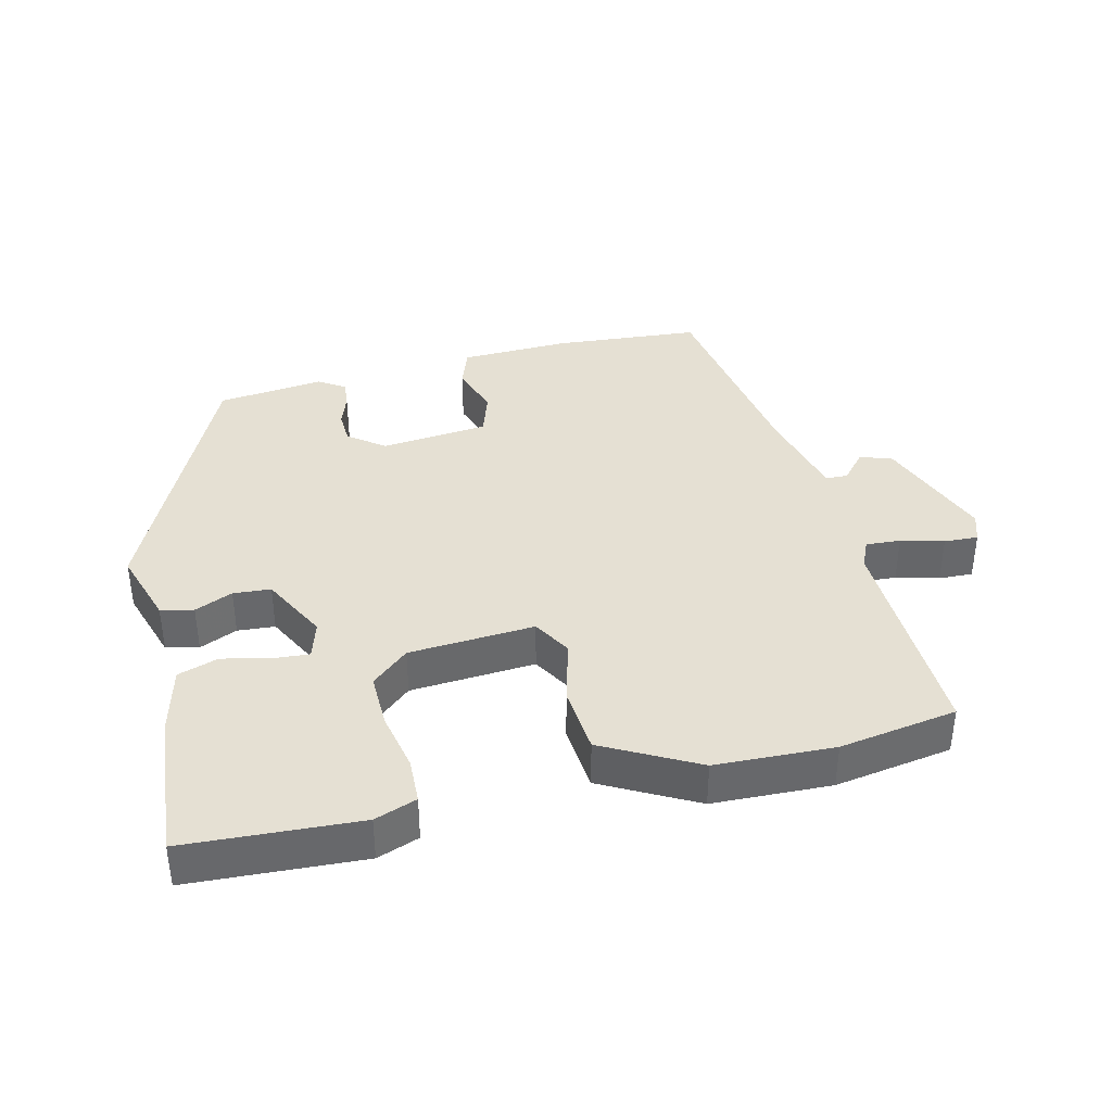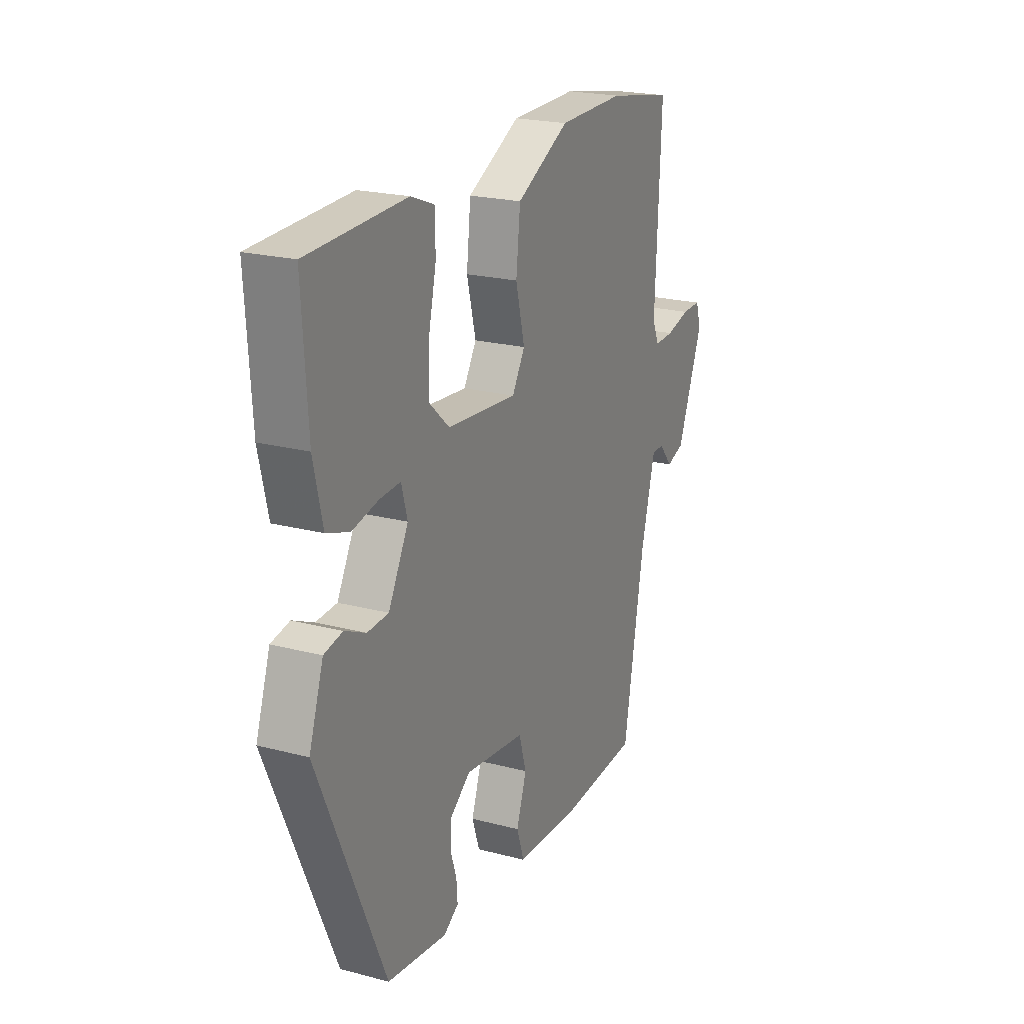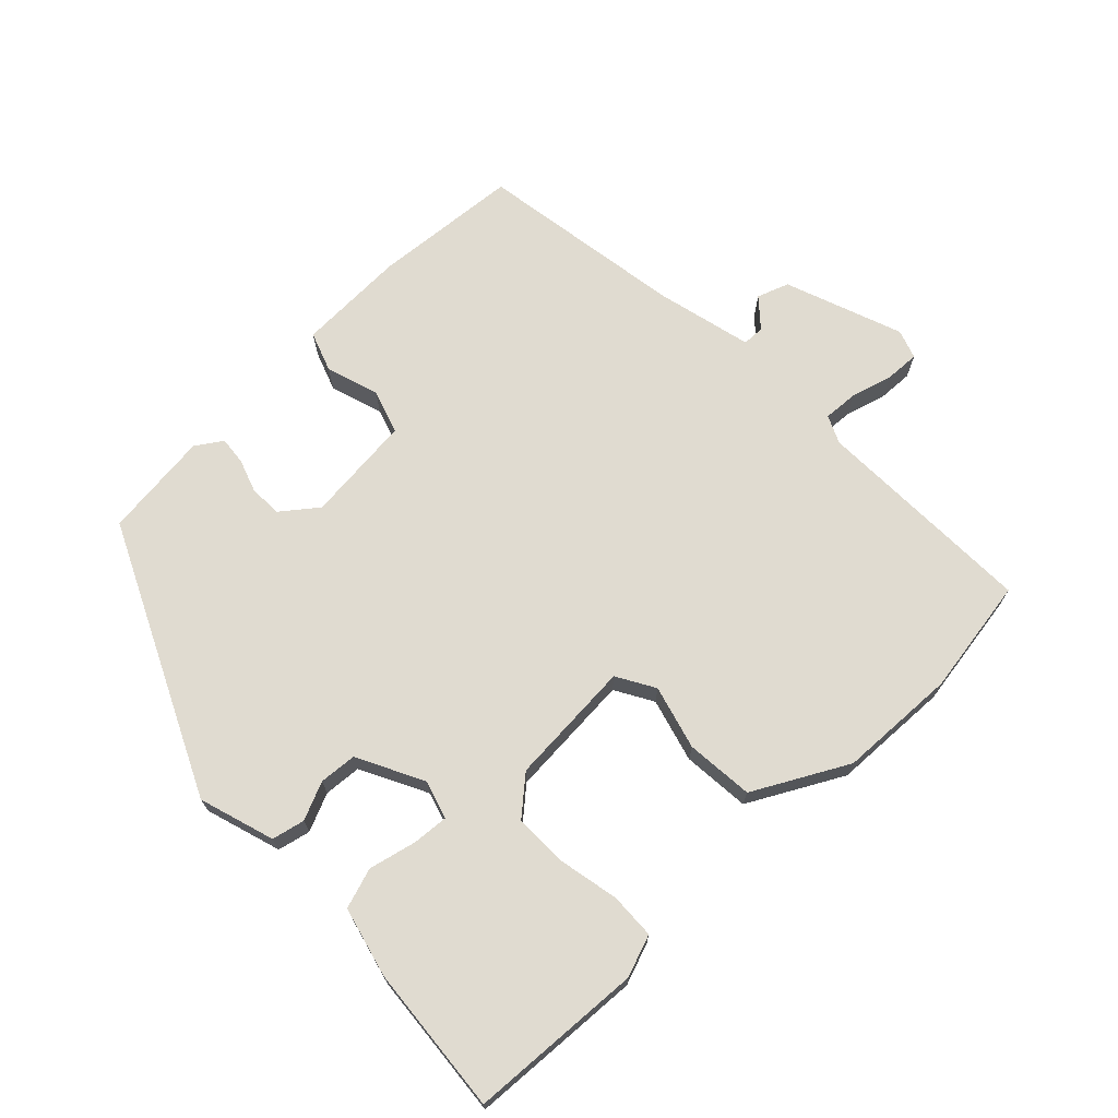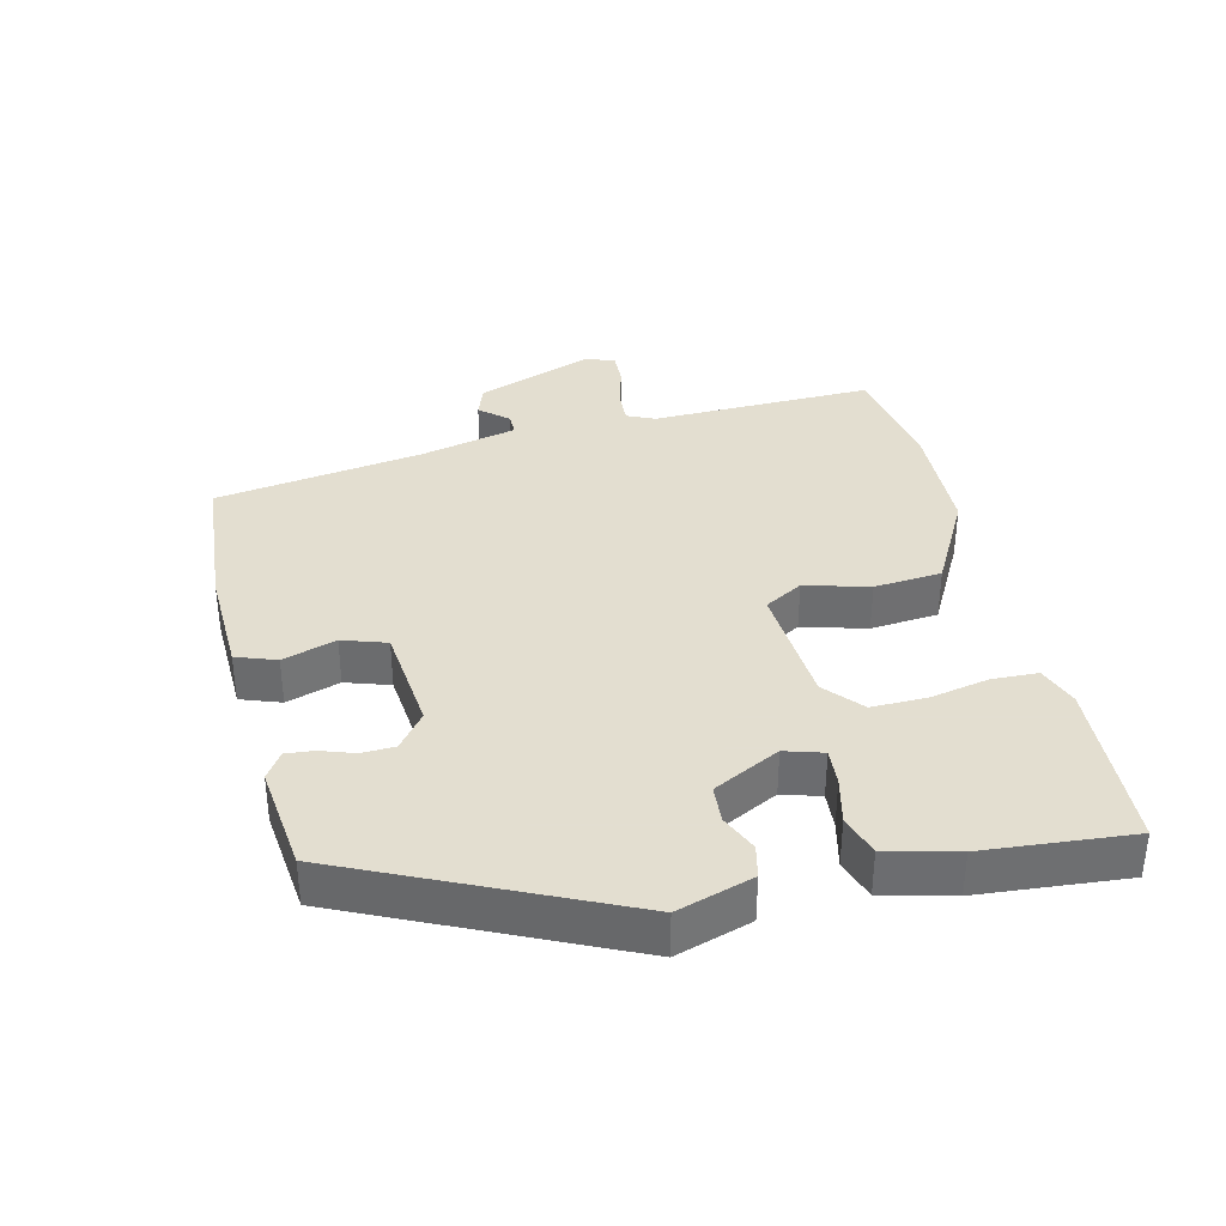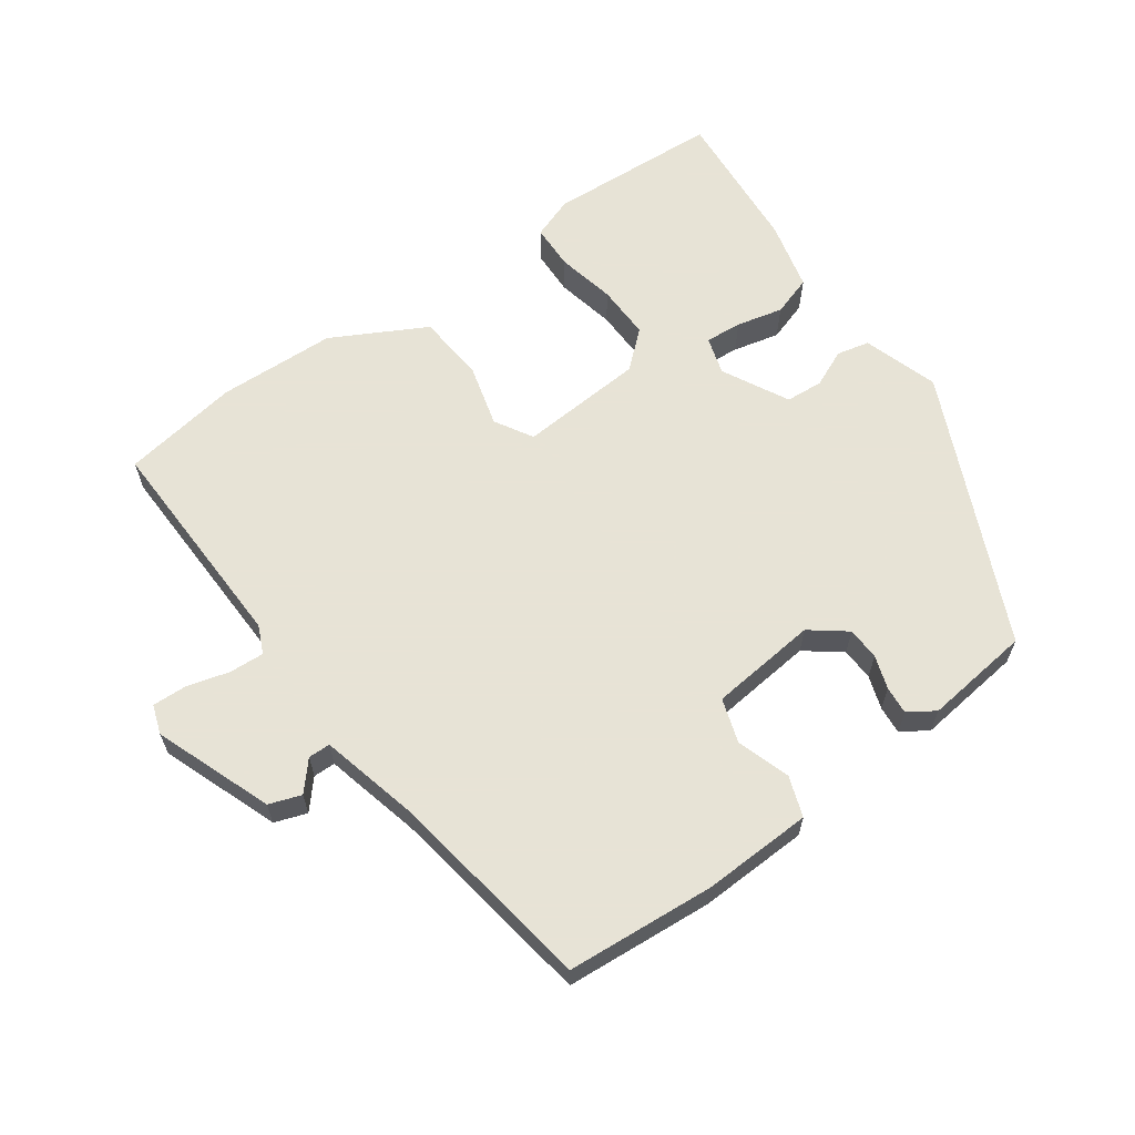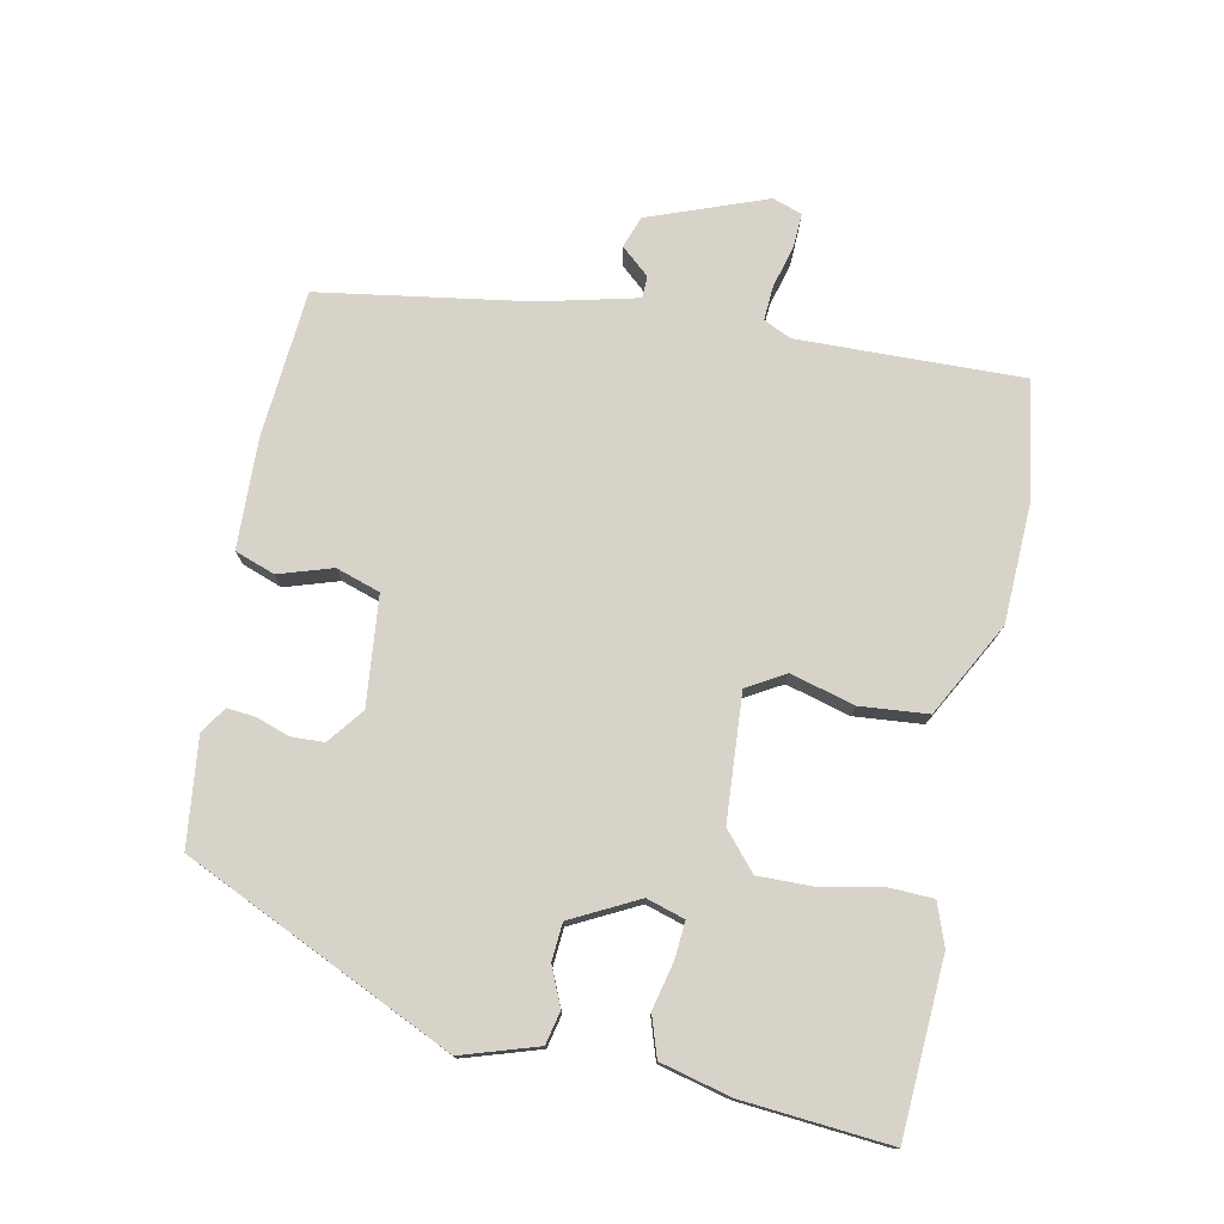
<metadata>
{"format":"obj","ext":"obj","renderer":"f3d","projection":"perspective","resolution":1024,"background":"white","views":[{"elev":38.0,"azim":-12.5,"up":"+Y"},{"elev":21.8,"azim":-65.2,"up":"+Z"},{"elev":70.0,"azim":-42.7,"up":"+Y"},{"elev":35.9,"azim":-102.2,"up":"+Y"},{"elev":62.6,"azim":145.5,"up":"+Y"},{"elev":76.1,"azim":-77.3,"up":"+Y"}]}
</metadata>
<code>
v -0.35 0.07 -0.471
v -0.527 0.07 -0.066
v -0.489 0.07 0.046
v -0.44 0.07 0.056
v -0.384 0.07 0.03
v -0.328 0.07 0.033
v -0.275 0.07 0.131
v -0.291 0.07 0.188
v -0.346 0.07 0.185
v -0.416 0.07 0.17
v -0.476 0.07 0.191
v -0.5 0.07 0.296
v -0.514 0.07 0.516
v -0.255 0.07 0.525
v -0.193 0.07 0.501
v -0.192 0.07 0.433
v -0.212 0.07 0.345
v -0.215 0.07 0.263
v -0.161 0.07 0.214
v 0.026 0.07 0.197
v 0.06 0.07 0.253
v 0.036 0.07 0.349
v 0.047 0.07 0.45
v 0.188 0.07 0.522
v 0.365 0.07 0.525
v 0.54 0.07 0.493
v 0.525 0.07 0.16
v 0.543 0.07 0.118
v 0.595 0.07 0.12
v 0.659 0.07 0.136
v 0.71 0.07 0.137
v 0.724 0.07 0.093
v 0.655 0.07 -0.081
v 0.607 0.07 -0.097
v 0.571 0.07 -0.054
v 0.538 0.07 -0.054
v 0.5 0.07 -0.198
v 0.445 0.07 -0.508
v 0.224 0.07 -0.521
v 0.061 0.07 -0.512
v 0.041 0.07 -0.452
v 0.068 0.07 -0.373
v 0.048 0.07 -0.307
v -0.113 0.07 -0.287
v -0.167 0.07 -0.327
v -0.17 0.07 -0.376
v -0.154 0.07 -0.426
v -0.151 0.07 -0.468
v -0.191 0.07 -0.493
v -0.35 0 -0.471
v -0.527 0 -0.066
v -0.489 0 0.046
v -0.44 0 0.056
v -0.384 0 0.03
v -0.328 0 0.033
v -0.275 0 0.131
v -0.291 0 0.188
v -0.346 0 0.185
v -0.416 0 0.17
v -0.476 0 0.191
v -0.5 0 0.296
v -0.514 0 0.516
v -0.255 0 0.525
v -0.193 0 0.501
v -0.192 0 0.433
v -0.212 0 0.345
v -0.215 0 0.263
v -0.161 0 0.214
v 0.026 0 0.197
v 0.06 0 0.253
v 0.036 0 0.349
v 0.047 0 0.45
v 0.188 0 0.522
v 0.365 0 0.525
v 0.54 0 0.493
v 0.525 0 0.16
v 0.543 0 0.118
v 0.595 0 0.12
v 0.659 0 0.136
v 0.71 0 0.137
v 0.724 0 0.093
v 0.655 0 -0.081
v 0.607 0 -0.097
v 0.571 0 -0.054
v 0.538 0 -0.054
v 0.5 0 -0.198
v 0.445 0 -0.508
v 0.224 0 -0.521
v 0.061 0 -0.512
v 0.041 0 -0.452
v 0.068 0 -0.373
v 0.048 0 -0.307
v -0.113 0 -0.287
v -0.167 0 -0.327
v -0.17 0 -0.376
v -0.154 0 -0.426
v -0.151 0 -0.468
v -0.191 0 -0.493
f 46 47 48 49
f 45 46 49 1
f 39 40 41 42
f 37 38 39 42
f 36 37 42 43
f 32 33 34 35
f 32 35 36
f 29 30 31 32
f 28 29 32 36
f 27 28 36 43
f 21 22 23 24
f 21 24 25 26
f 14 15 16 17
f 14 17 18
f 13 14 18
f 12 13 18 19
f 9 10 11 12
f 8 9 12 19
f 2 3 4 5
f 45 1 2 5
f 44 45 5 6
f 20 21 26 27
f 20 27 43 44
f 7 8 19 20
f 6 7 20 44
f 98 97 96 95
f 50 98 95 94
f 91 90 89 88
f 91 88 87 86
f 92 91 86 85
f 84 83 82 81
f 85 84 81
f 81 80 79 78
f 85 81 78 77
f 92 85 77 76
f 73 72 71 70
f 75 74 73 70
f 66 65 64 63
f 67 66 63
f 67 63 62
f 68 67 62 61
f 61 60 59 58
f 68 61 58 57
f 54 53 52 51
f 54 51 50 94
f 55 54 94 93
f 76 75 70 69
f 93 92 76 69
f 69 68 57 56
f 93 69 56 55
f 1 50 51 2
f 2 51 52 3
f 3 52 53 4
f 4 53 54 5
f 5 54 55 6
f 6 55 56 7
f 7 56 57 8
f 8 57 58 9
f 9 58 59 10
f 10 59 60 11
f 11 60 61 12
f 12 61 62 13
f 13 62 63 14
f 14 63 64 15
f 15 64 65 16
f 16 65 66 17
f 17 66 67 18
f 18 67 68 19
f 19 68 69 20
f 20 69 70 21
f 21 70 71 22
f 22 71 72 23
f 23 72 73 24
f 24 73 74 25
f 25 74 75 26
f 26 75 76 27
f 27 76 77 28
f 28 77 78 29
f 29 78 79 30
f 30 79 80 31
f 31 80 81 32
f 32 81 82 33
f 33 82 83 34
f 34 83 84 35
f 35 84 85 36
f 36 85 86 37
f 37 86 87 38
f 38 87 88 39
f 39 88 89 40
f 40 89 90 41
f 41 90 91 42
f 42 91 92 43
f 43 92 93 44
f 44 93 94 45
f 45 94 95 46
f 46 95 96 47
f 47 96 97 48
f 48 97 98 49
f 49 98 50 1

</code>
